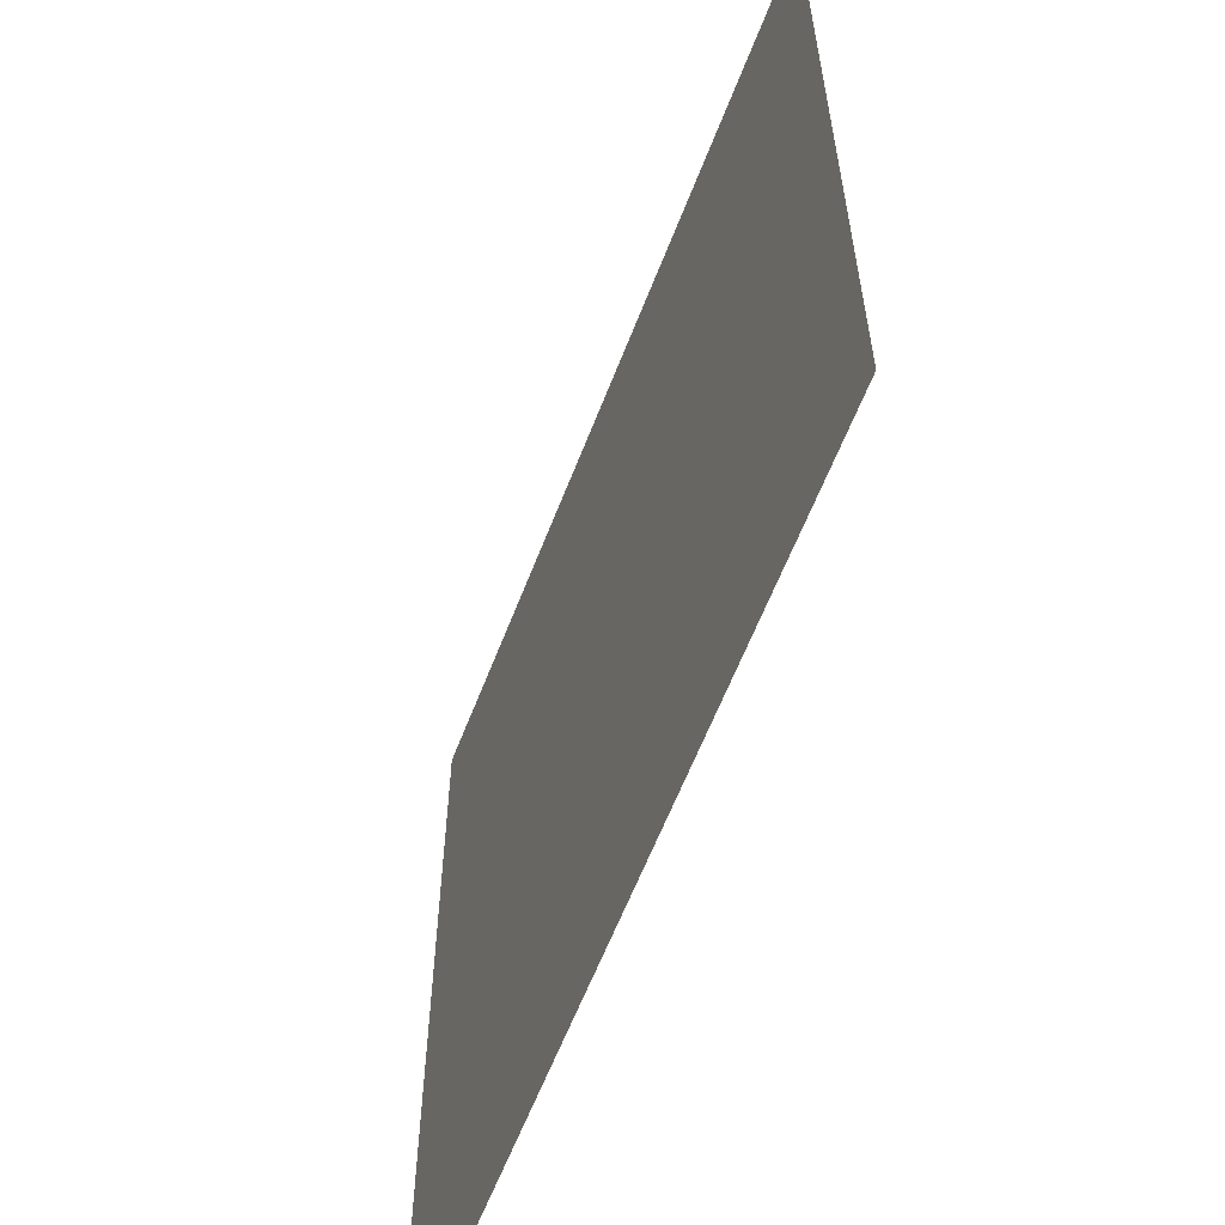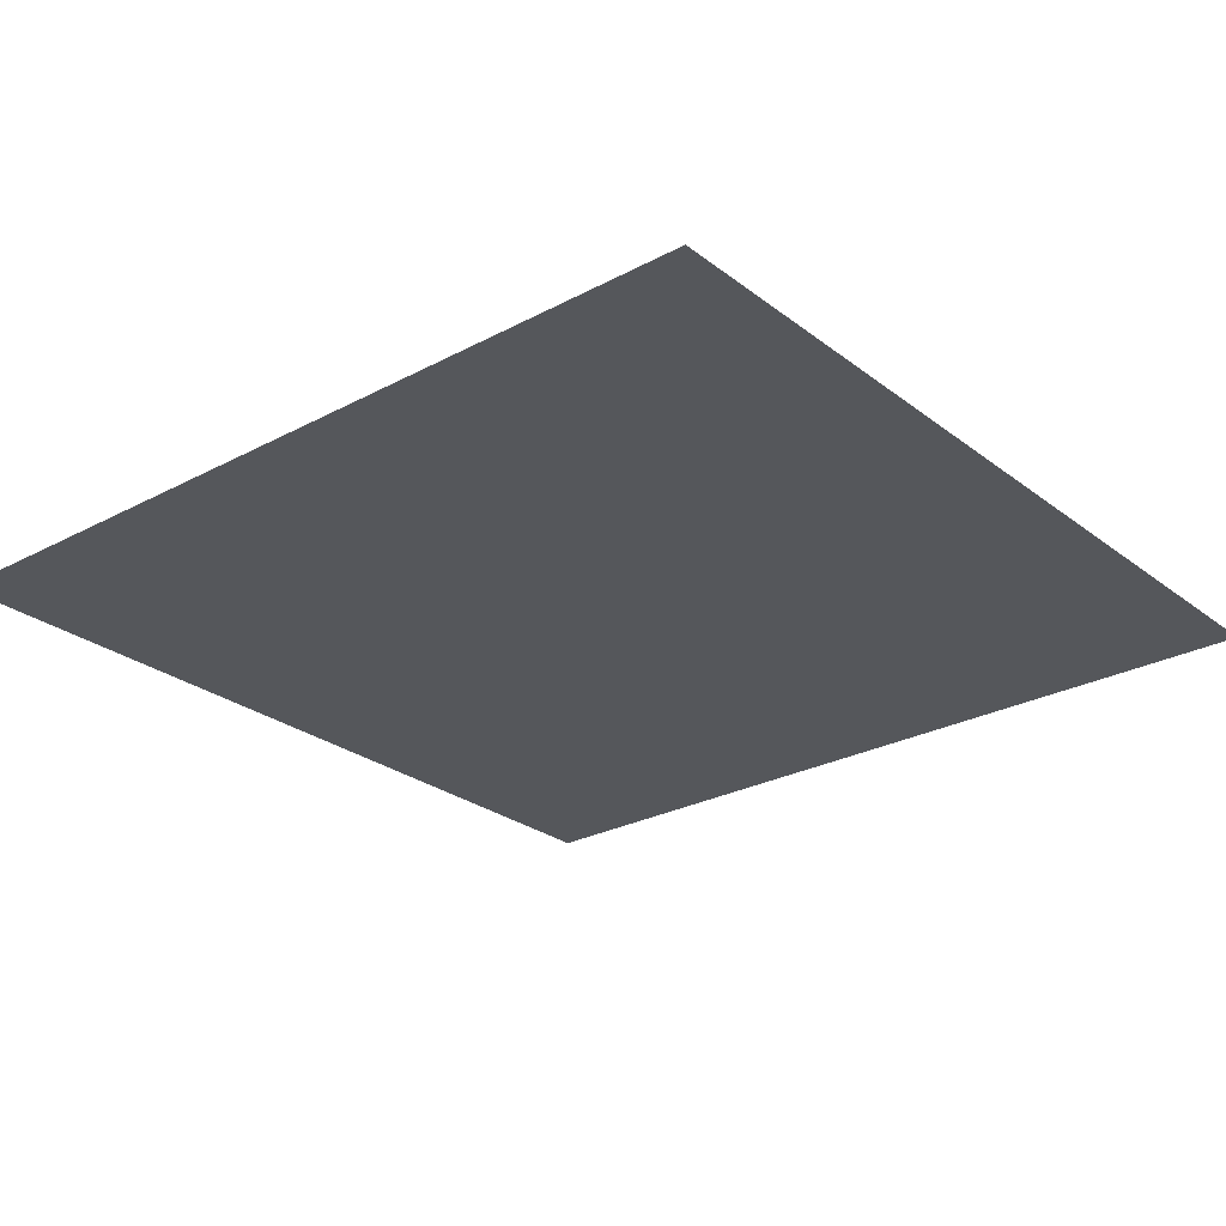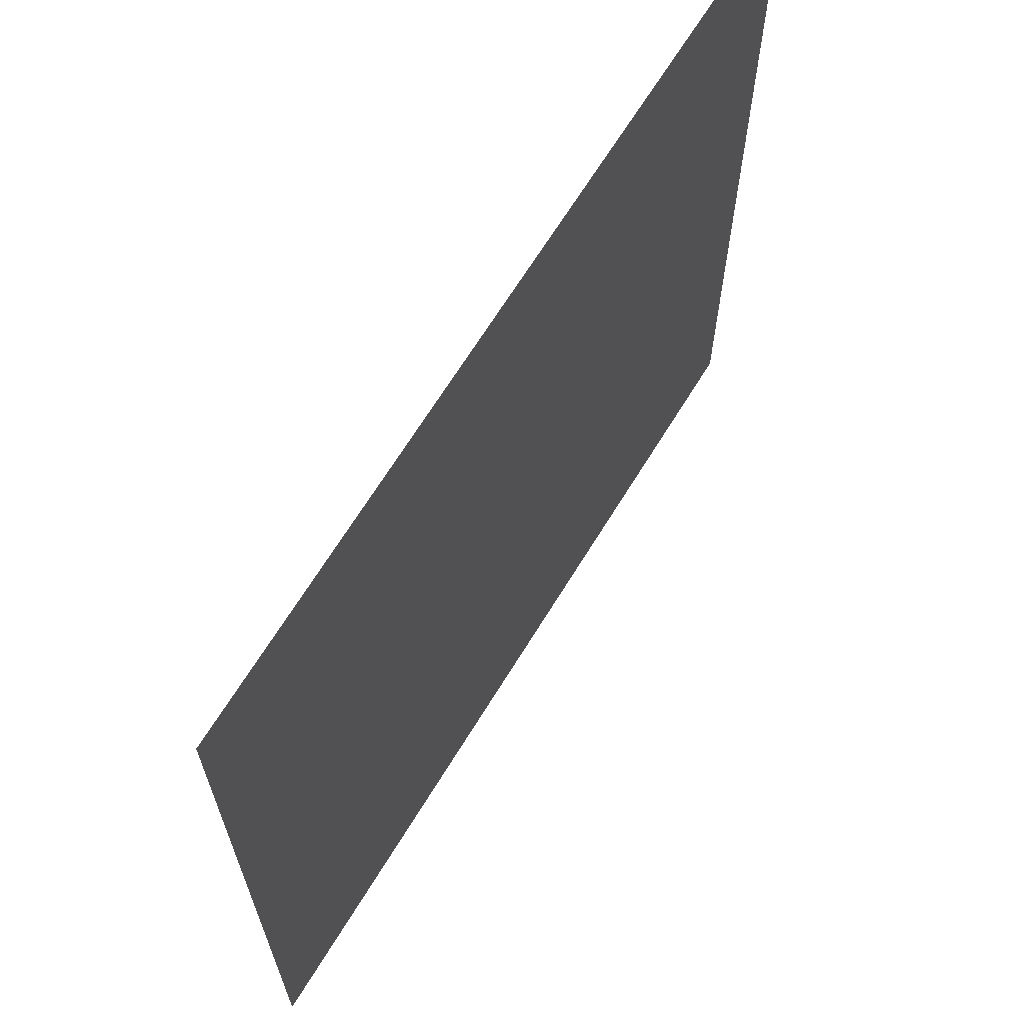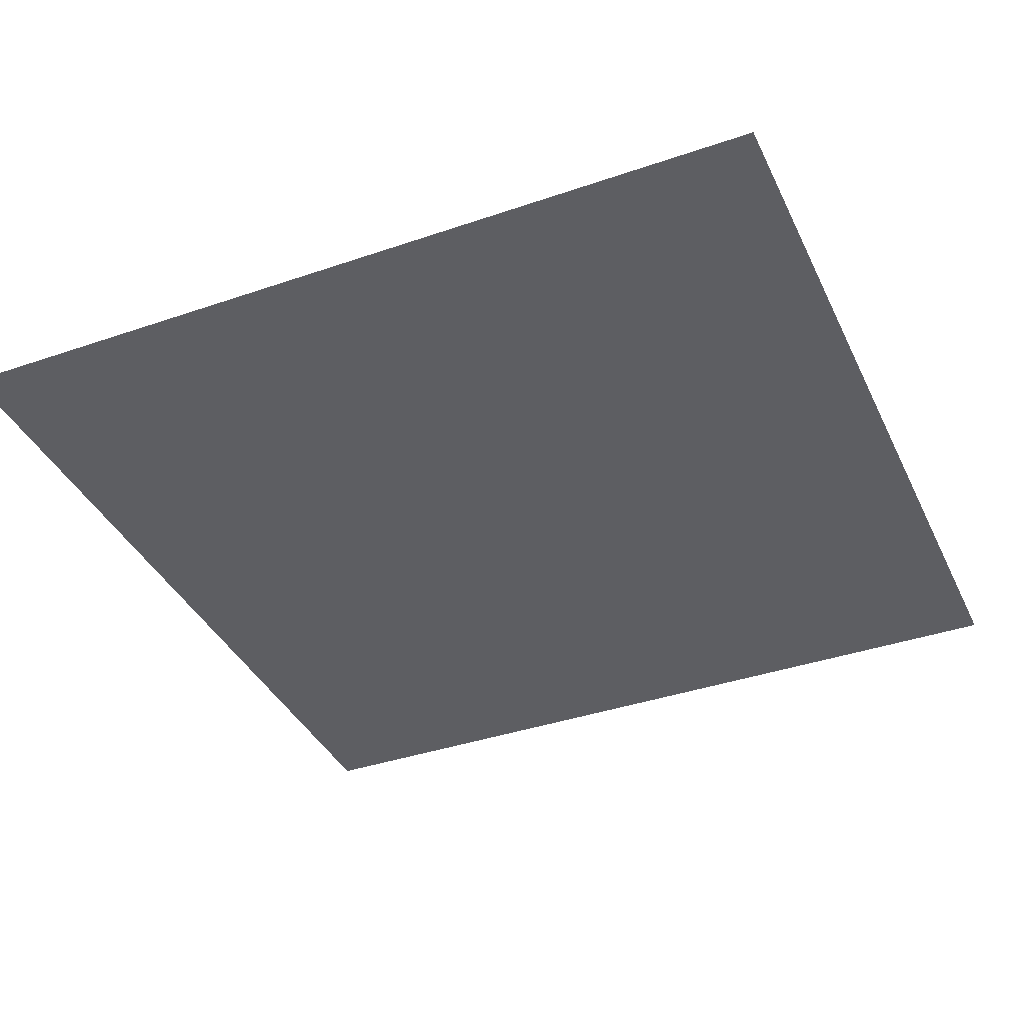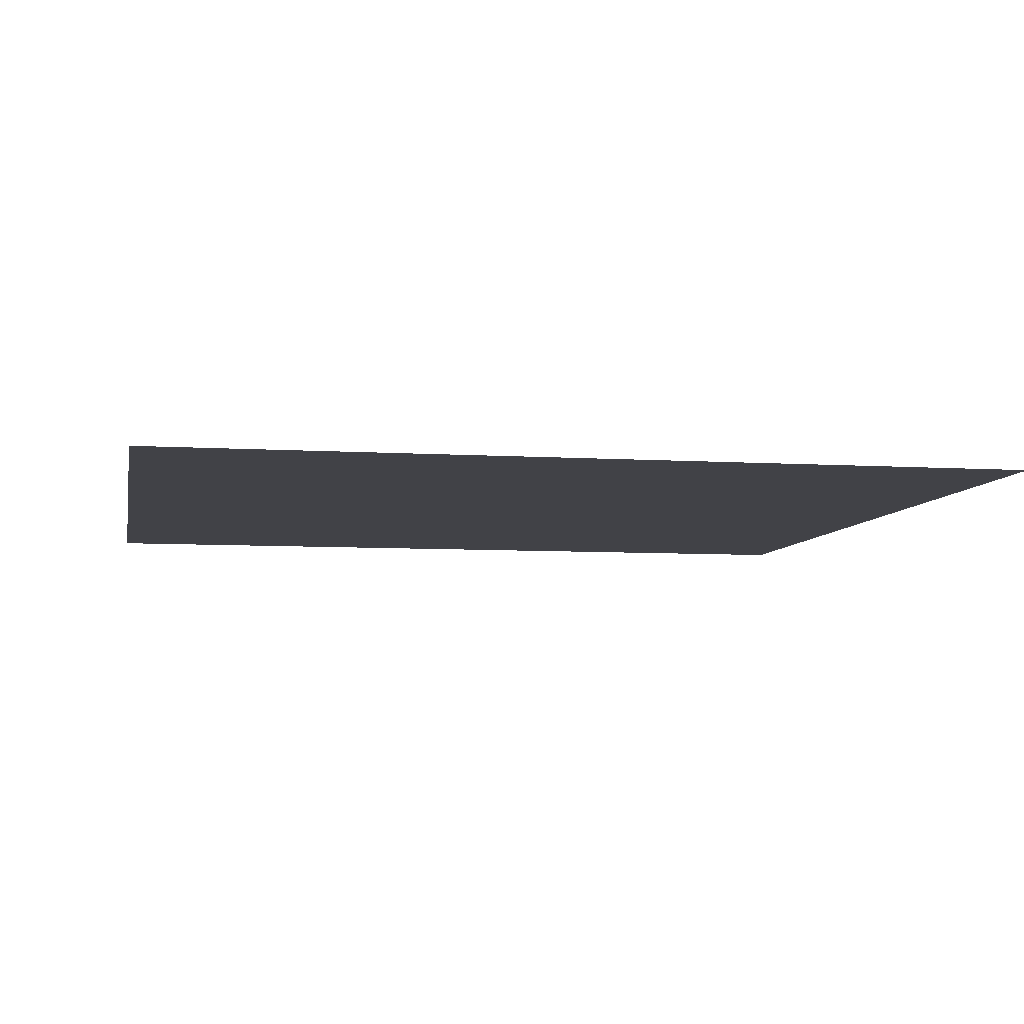
<metadata>
{"format":"obj","ext":"obj","renderer":"f3d","projection":"perspective","resolution":1024,"background":"white","views":[{"elev":-60.9,"azim":69.0,"up":"+Z"},{"elev":-26.4,"azim":-50.0,"up":"+Y"},{"elev":66.9,"azim":121.5,"up":"+Z"},{"elev":-38.3,"azim":-66.5,"up":"+Y"},{"elev":-6.8,"azim":169.4,"up":"+Y"}]}
</metadata>
<code>
o Cube.001
v 0 0 0
v -1 0 0
v -1 -0 1
v 0 -0 1
v 1 0 0
v 1 -0 1
v 1 0 -1
v 0 0 -1
v -1 0 -1
f 1 2 3 4
f 5 1 4 6
f 7 8 1 5
f 8 9 2 1

</code>
